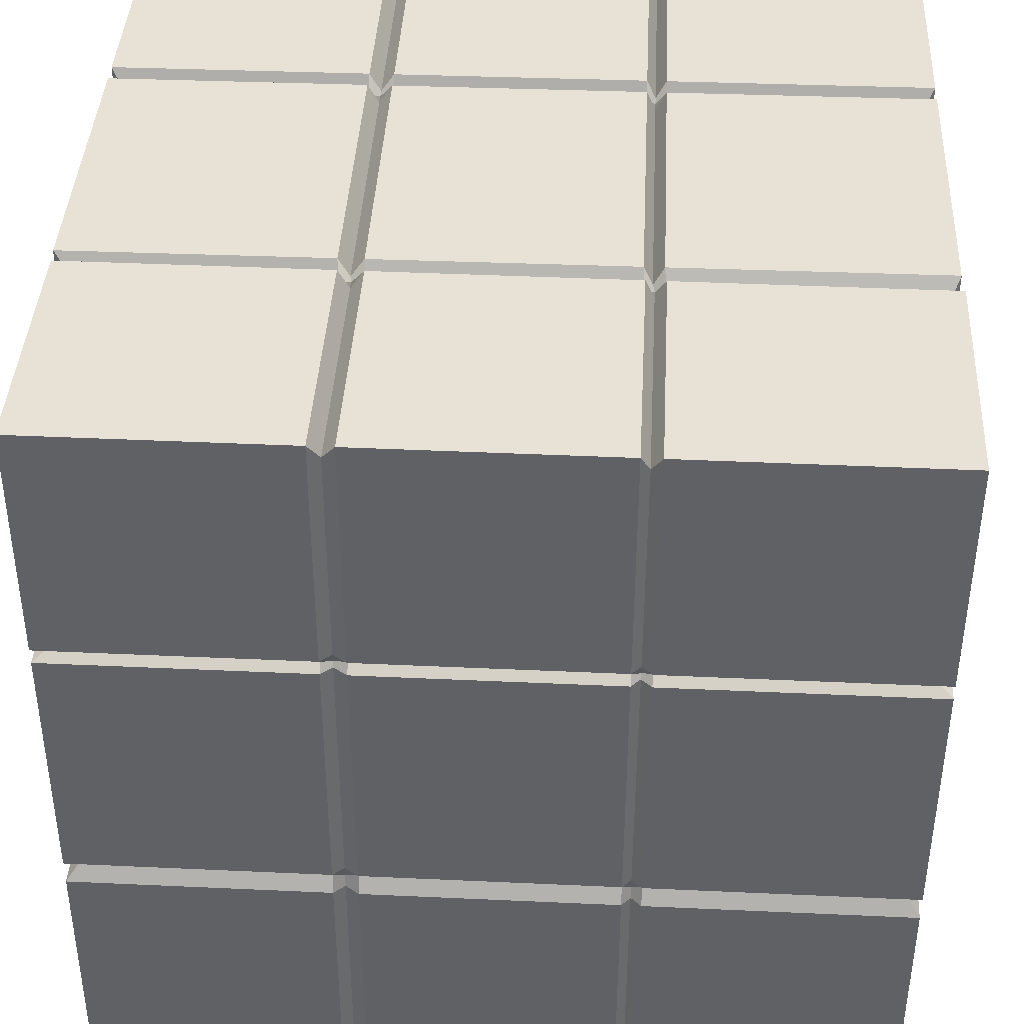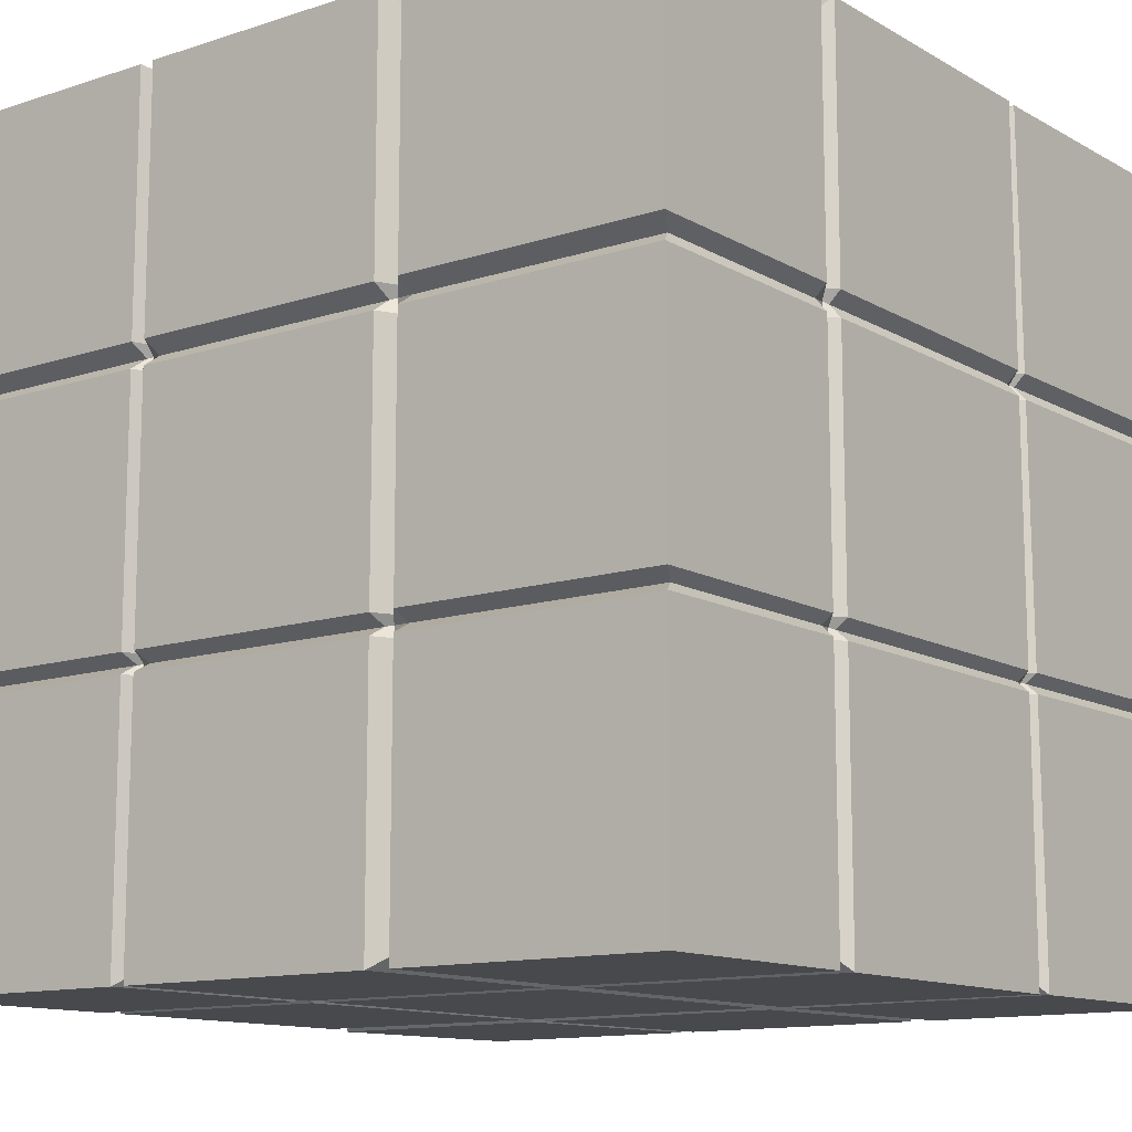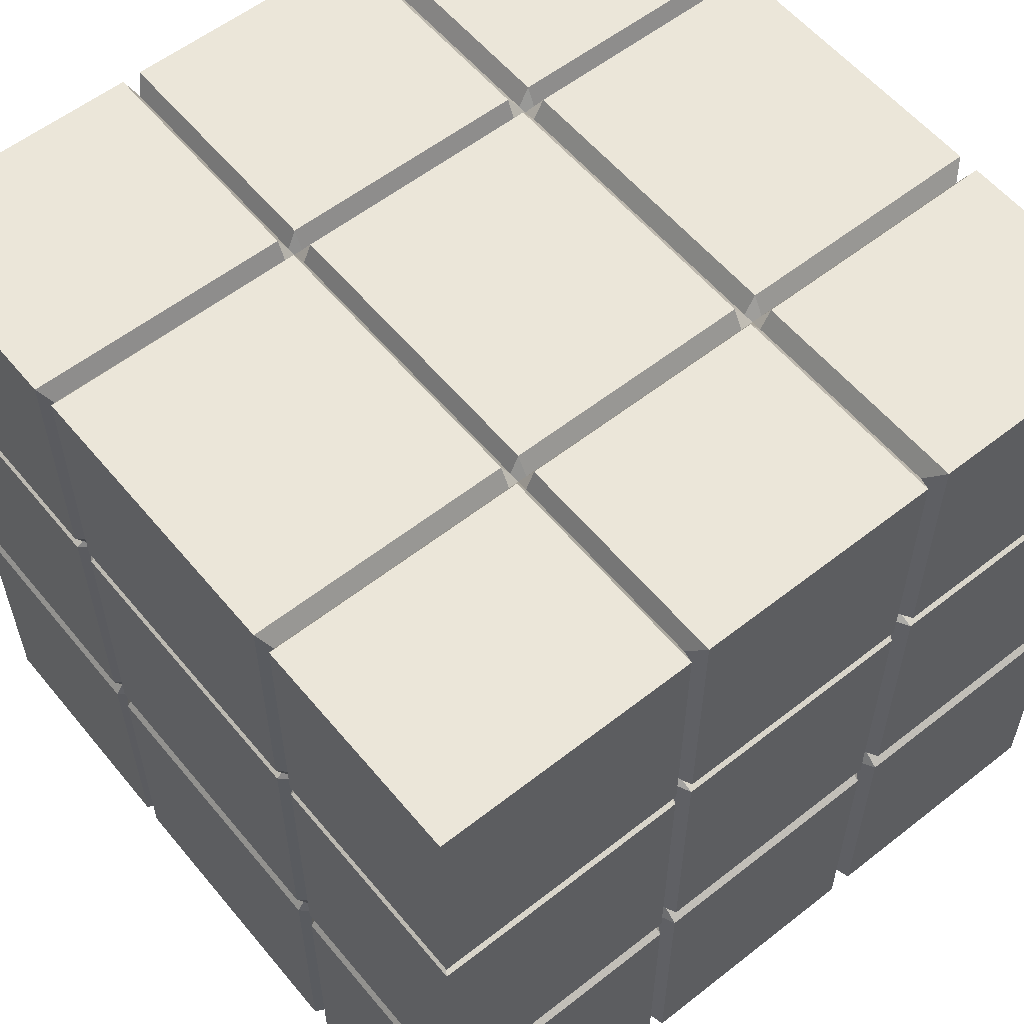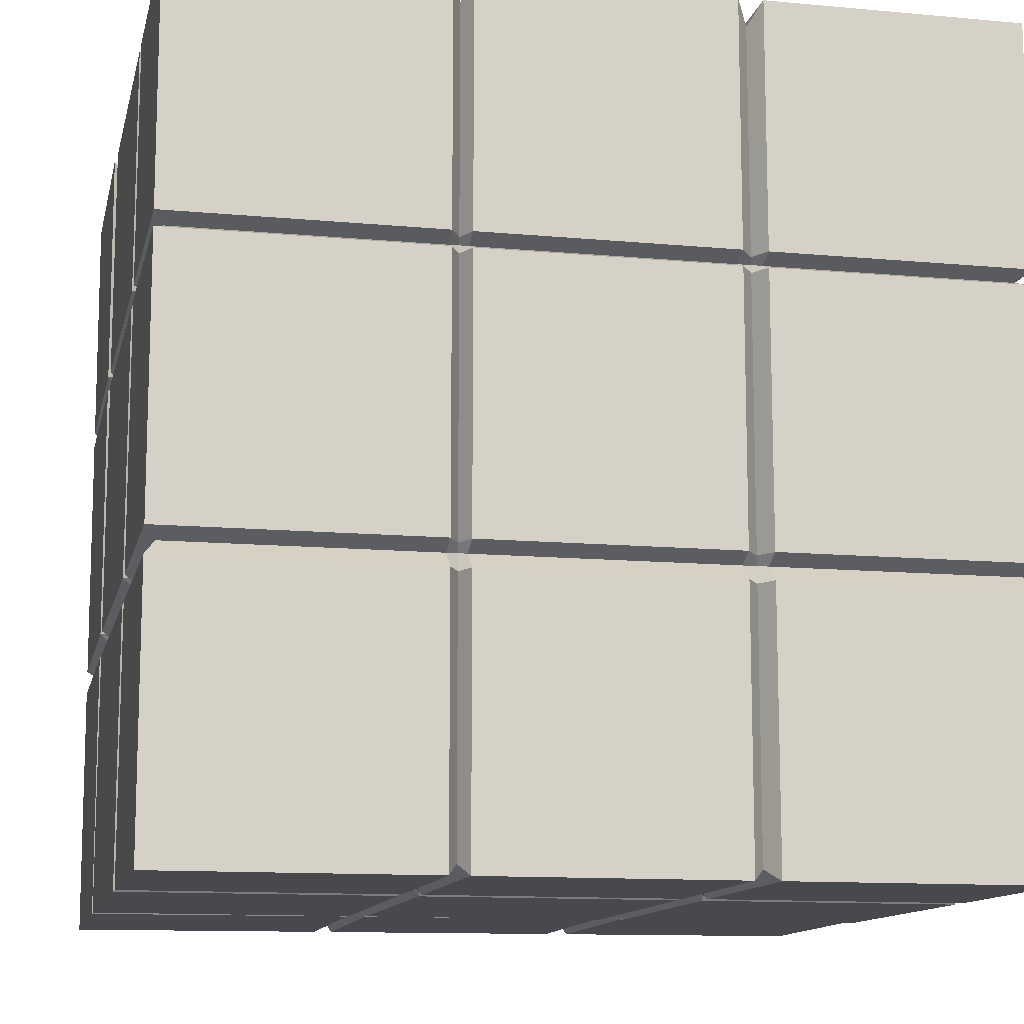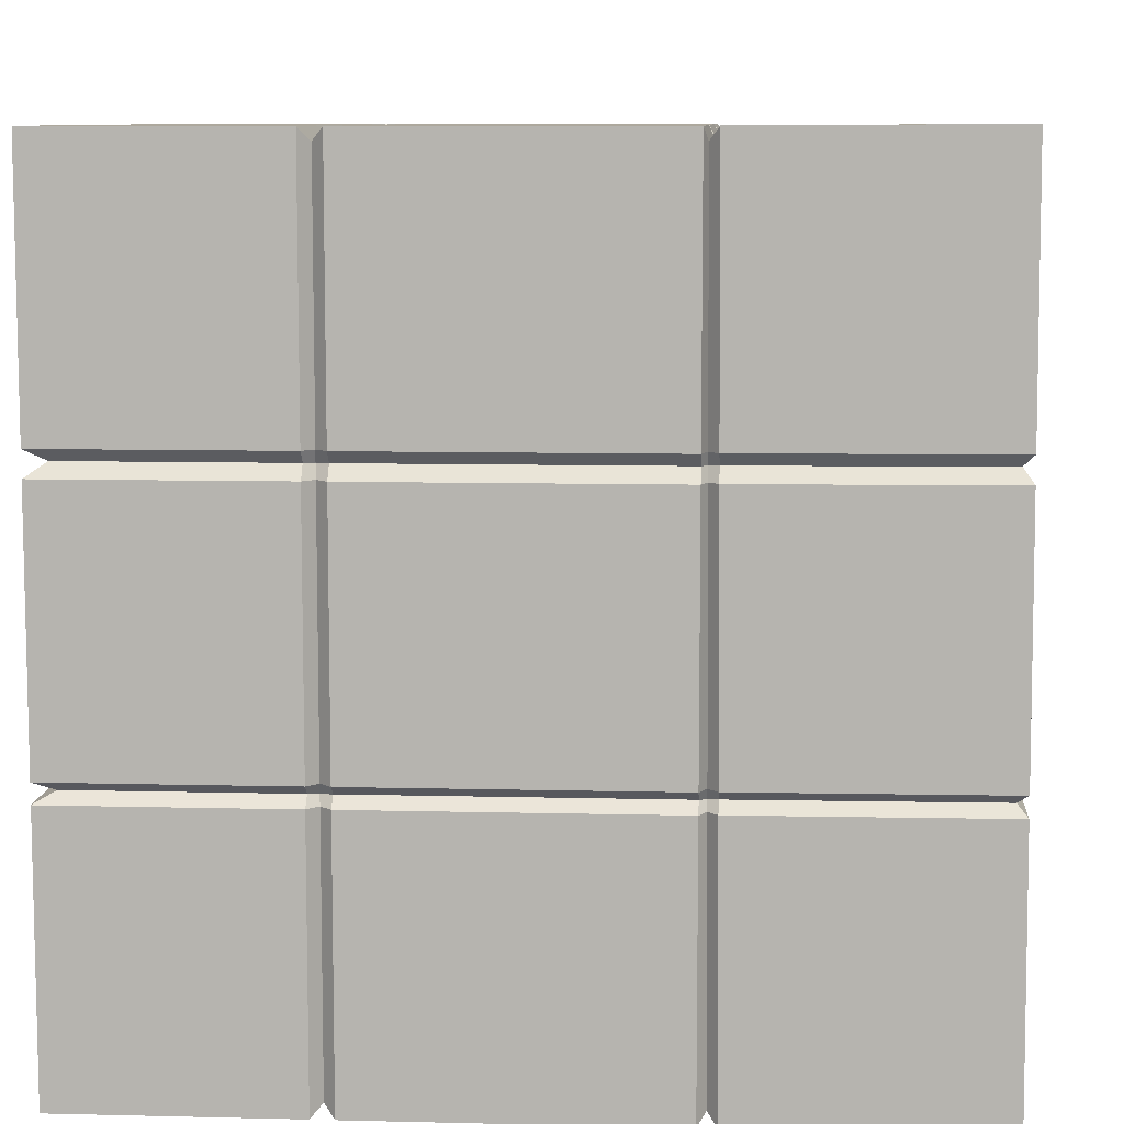
<metadata>
{"format":"obj","ext":"obj","renderer":"f3d","projection":"perspective","resolution":1024,"background":"white","views":[{"elev":40.1,"azim":92.8,"up":"+Y"},{"elev":-12.4,"azim":-52.6,"up":"+Z"},{"elev":57.3,"azim":-129.2,"up":"+Y"},{"elev":-12.3,"azim":-102.3,"up":"+Y"},{"elev":8.7,"azim":3.8,"up":"+Z"}]}
</metadata>
<code>
o Cube
v 0.9981 0.1754 -0.9957
v 0.9875 0.1807 1.004
v -1 0.1801 1
v -1 0.1801 -1
v 1.012 2.175 -1.001
v 1.002 2.181 0.999
v -1 2.18 1
v -1 2.18 -1
v -0.417 0.2082 -0.9729
v -0.417 0.2082 0.9706
v -0.417 2.132 -0.9729
v -0.417 2.132 0.9706
v 0.3644 0.2081 -0.9721
v 0.354 0.2132 0.9714
v 0.378 2.132 -0.9772
v 0.3676 2.137 0.9663
v 0.9714 0.2055 -0.3235
v -0.9523 0.2082 -0.3276
v 0.985 2.13 -0.3286
v -0.9523 2.132 -0.3276
v -0.417 2.132 -0.3276
v -0.417 0.2082 -0.3276
v 0.3609 0.2098 -0.3268
v 0.3745 2.134 -0.3318
v 0.9678 0.2072 0.3457
v 0.9814 2.131 0.3407
v -0.417 2.132 0.3417
v 0.371 2.136 0.3374
v -0.9523 0.2082 0.3417
v -0.9523 2.132 0.3417
v -0.417 0.2082 0.3417
v 0.3574 0.2116 0.3424
v 0.9844 1.556 -0.9724
v 0.974 1.561 0.9711
v -0.9523 1.561 0.9706
v -0.9523 1.561 -0.9729
v -0.417 1.561 -0.9729
v -0.417 1.561 0.9706
v 0.3636 1.566 0.9678
v 0.3739 1.56 -0.9757
v -0.9523 1.561 -0.3276
v 0.981 1.558 -0.3271
v -0.9523 1.561 0.3417
v 0.9774 1.56 0.3422
v -0.417 0.8704 0.9706
v 0.3587 0.8753 0.9696
v -0.9523 0.8704 -0.3276
v 0.9761 0.8676 -0.3253
v -0.9523 0.8704 0.3417
v 0.9725 0.8693 0.344
v 0.9795 0.8659 -0.9706
v 0.9692 0.871 0.9729
v -0.9523 0.8704 0.9706
v -0.9523 0.8704 -0.9729
v -0.417 0.8704 -0.9729
v 0.369 0.8702 -0.9739
v 0.9908 0.179 0.373
v 1.005 2.179 0.3678
v -0.417 2.132 0.3688
v 0.3708 2.136 0.3645
v -1 0.1801 0.3688
v -1 2.18 0.3688
v -0.417 0.2082 0.3688
v 0.3572 0.2116 0.3695
v -0.9523 1.561 0.3688
v 0.9772 1.56 0.3693
v 0.9724 0.8694 0.3711
v -0.9523 0.8704 0.3688
v -1 0.1801 0.3086
v -1 2.18 0.3086
v -0.417 0.2082 0.3086
v 0.3575 0.2115 0.3093
v 0.9912 0.1789 0.3128
v 1.005 2.179 0.3076
v -0.417 2.132 0.3086
v 0.3711 2.136 0.3043
v 0.9776 1.559 0.3091
v -0.9523 1.561 0.3086
v -0.9523 0.8704 0.3086
v 0.9727 0.8693 0.3109
v -1 0.1801 -0.306
v -1 2.18 -0.306
v -0.417 0.2082 -0.306
v 0.3608 0.2098 -0.3052
v -0.9523 1.561 -0.306
v -0.9523 0.8704 -0.306
v 0.9944 0.1772 -0.3017
v 1.009 2.177 -0.307
v -0.417 2.132 -0.306
v 0.3744 2.134 -0.3102
v 0.9808 1.558 -0.3055
v 0.976 0.8676 -0.3036
v -1 0.1801 -0.353
v -1 2.18 -0.353
v -0.417 0.2082 -0.353
v 0.3611 0.2097 -0.3522
v 0.9947 0.1771 -0.3488
v 1.009 2.177 -0.354
v -0.417 2.132 -0.353
v 0.3747 2.134 -0.3573
v 0.9811 1.558 -0.3525
v -0.9523 1.561 -0.353
v -0.9523 0.8704 -0.353
v 0.9762 0.8675 -0.3507
v 0.3868 0.1797 -0.999
v 0.3762 0.185 1.001
v 0.401 2.18 -1.004
v 0.3903 2.185 0.9957
v 0.3971 2.134 -0.3317
v 0.3835 0.2096 -0.3267
v 0.3935 2.136 0.3375
v 0.3799 0.2114 0.3426
v 0.3965 1.56 -0.9755
v 0.3861 1.565 0.9679
v 0.3812 0.8752 0.9697
v 0.3916 0.87 -0.9737
v 0.3937 2.183 0.3645
v 0.3795 0.1833 0.3697
v 0.3799 0.1832 0.3095
v 0.394 2.183 0.3043
v 0.3973 2.181 -0.3102
v 0.3831 0.1816 -0.305
v 0.3834 0.1814 -0.352
v 0.3975 2.181 -0.3573
v 0.3439 0.1801 -1
v 0.3439 0.1801 1
v 0.3439 2.18 -1
v 0.3439 2.18 1
v 0.3439 0.2082 -0.3276
v 0.3439 2.132 -0.3276
v 0.3439 0.2082 0.3417
v 0.3439 2.132 0.3417
v 0.3439 1.561 0.9706
v 0.3439 1.561 -0.9729
v 0.3439 0.8704 0.9706
v 0.3439 0.8704 -0.9729
v 0.3439 0.1801 0.3688
v 0.3439 2.18 0.3688
v 0.3439 2.18 0.3086
v 0.3439 0.1801 0.3086
v 0.3439 0.1801 -0.306
v 0.3439 2.18 -0.306
v 0.3439 2.18 -0.353
v 0.3439 0.1801 -0.353
v -0.3902 0.1801 -1
v -0.3902 0.1801 1
v -0.3902 2.18 -1
v -0.3902 2.18 1
v -0.3902 0.2082 -0.3276
v -0.3902 0.2082 0.3417
v -0.3902 1.561 0.9706
v -0.3902 1.561 -0.9729
v -0.3902 0.8704 0.9706
v -0.3902 0.8704 -0.9729
v -0.3902 0.1801 0.3688
v -0.3902 0.1801 0.3086
v -0.3902 0.1801 -0.306
v -0.3902 0.1801 -0.353
v -0.3902 2.132 -0.3276
v -0.3902 2.132 0.3417
v -0.3902 2.18 0.3688
v -0.3902 2.18 0.3086
v -0.3902 2.18 -0.306
v -0.3902 2.18 -0.353
v -0.4427 0.1801 -1
v -0.4427 0.1801 1
v -0.4427 2.18 -1
v -0.4427 2.18 1
v -0.4427 2.132 -0.3276
v -0.4427 0.2082 -0.3276
v -0.4427 2.132 0.3417
v -0.4427 0.2082 0.3417
v -0.4427 1.561 -0.9729
v -0.4427 1.561 0.9706
v -0.4427 0.8704 0.9706
v -0.4427 0.8704 -0.9729
v -0.4427 2.18 0.3688
v -0.4427 0.1801 0.3688
v -0.4427 0.1801 0.3086
v -0.4427 2.18 0.3086
v -0.4427 2.18 -0.306
v -0.4427 0.1801 -0.306
v -0.4427 0.1801 -0.353
v -0.4427 2.18 -0.353
v 1.008 1.537 -0.9993
v 0.9971 1.543 1.001
v -1 1.542 1
v -1 1.542 -1
v -0.417 1.542 -0.9729
v 0.3738 1.542 -0.9756
v -0.417 1.542 0.9706
v 0.3634 1.547 0.9679
v -0.9523 1.542 -0.3276
v 0.9808 1.539 -0.327
v -0.9523 1.542 0.3417
v 0.9773 1.541 0.3422
v 1 1.541 0.3694
v -1 1.542 0.3688
v -1 1.542 0.3086
v 1.001 1.541 0.3092
v 1.004 1.539 -0.3053
v -1 1.542 -0.306
v -1 1.542 -0.353
v 1.004 1.539 -0.3523
v 0.3965 1.542 -1.003
v 0.3858 1.547 0.9974
v 0.3439 1.542 -1
v 0.3439 1.542 1
v -0.3902 1.542 -1
v -0.3902 1.542 1
v -0.4427 1.542 -1
v -0.4427 1.542 1
v 1.008 1.575 -0.9994
v 0.9974 1.58 1.001
v -1 1.58 1
v -1 1.58 -1
v -0.417 1.58 -0.9729
v 0.3741 1.579 -0.9757
v -0.417 1.58 0.9706
v 0.3637 1.585 0.9678
v -0.9523 1.58 -0.3276
v 0.9811 1.577 -0.3271
v -0.9523 1.58 0.3417
v 0.9775 1.579 0.3421
v -1 1.58 0.3688
v 1.001 1.579 0.3693
v 1.001 1.578 0.3091
v -1 1.58 0.3086
v 1.004 1.577 -0.3054
v -1 1.58 -0.306
v 1.005 1.577 -0.3524
v -1 1.58 -0.353
v 0.3967 1.579 -1.003
v 0.3861 1.585 0.9973
v 0.3439 1.58 -1
v 0.3439 1.58 1
v -0.3902 1.58 -1
v -0.3902 1.58 1
v -0.4427 1.58 -1
v -0.4427 1.58 1
v -0.417 0.8938 0.9706
v 0.3588 0.8988 0.9696
v -0.9523 0.8938 -0.3276
v 0.9762 0.891 -0.3253
v -0.9523 0.8938 0.3417
v 0.9727 0.8928 0.3439
v 0.9959 0.8927 0.3711
v -1 0.8938 0.3688
v -1 0.8938 0.3086
v 0.9962 0.8925 0.3109
v 0.9995 0.8909 -0.3036
v -1 0.8938 -0.306
v -1 0.8938 -0.353
v 0.9997 0.8908 -0.3506
v 0.3812 0.8987 0.9991
v 0.3439 0.8938 1
v -0.3902 0.8938 1
v -0.4427 0.8938 1
v 1.003 0.889 -0.9976
v 0.9925 0.8944 1.002
v -1 0.8938 1
v -1 0.8938 -1
v -0.417 0.8938 -0.9729
v 0.3692 0.8936 -0.9739
v 0.3919 0.8934 -1.001
v 0.3439 0.8938 -1
v -0.3902 0.8938 -1
v -0.4427 0.8938 -1
v -0.417 0.8311 0.9706
v 0.3584 0.836 0.9697
v -0.9523 0.8311 -0.3276
v 0.9758 0.8283 -0.3252
v -0.9523 0.8311 0.3417
v 0.9722 0.8301 0.3441
v 1.003 0.8263 -0.9974
v 0.9921 0.8317 1.003
v -1 0.8311 1
v -1 0.8311 -1
v -0.417 0.8311 -0.9729
v 0.3688 0.8309 -0.9738
v -1 0.8311 0.3688
v 0.9954 0.83 0.3713
v 0.9958 0.8298 0.3111
v -1 0.8311 0.3086
v 0.999 0.8282 -0.3034
v -1 0.8311 -0.306
v 0.9993 0.8281 -0.3505
v -1 0.8311 -0.353
v 0.3808 0.836 0.9993
v 0.3914 0.8306 -1.001
v 0.3439 0.8311 1
v 0.3439 0.8311 -1
v -0.3902 0.8311 1
v -0.3902 0.8311 -1
v -0.4427 0.8311 1
v -0.4427 0.8311 -1
f 296 165 4 278
f 275 1 105 290
f 292 125 145 294
f 127 235 237 147
f 5 213 233 107
f 167 239 216 8
f 207 266 267 209
f 185 259 265 205
f 211 268 262 188
f 177 62 7 168
f 181 82 70 180
f 167 8 94 184
f 5 107 124 98
f 88 121 120 74
f 58 117 108 6
f 127 147 164 143
f 142 163 162 139
f 138 161 148 128
f 294 145 9 279
f 238 148 12 219
f 161 59 12 148
f 155 146 10 63
f 118 106 14 64
f 117 60 16 108
f 234 108 16 220
f 290 105 13 280
f 124 100 24 109
f 123 110 23 96
f 158 149 22 95
f 164 99 21 159
f 230 82 20 221
f 231 98 19 222
f 184 94 20 169
f 183 170 18 93
f 225 62 30 223
f 120 76 28 111
f 119 112 32 72
f 156 150 31 71
f 162 75 27 160
f 227 74 26 224
f 180 70 30 171
f 179 172 29 69
f 200 77 44 196
f 198 65 43 195
f 204 101 42 194
f 202 85 41 193
f 233 113 40 218
f 206 114 39 192
f 210 151 38 191
f 237 152 37 217
f 239 173 36 216
f 203 102 36 188
f 212 174 35 187
f 197 66 34 186
f 282 67 52 276
f 295 175 53 277
f 288 103 54 278
f 293 153 45 269
f 289 115 46 270
f 286 86 47 271
f 287 104 48 272
f 281 68 49 273
f 283 80 50 274
f 265 116 56 264
f 267 154 55 263
f 268 176 54 262
f 277 53 68 281
f 274 50 67 282
f 196 44 66 197
f 187 35 65 198
f 111 28 60 117
f 112 118 64 32
f 150 155 63 31
f 160 27 59 161
f 224 26 58 226
f 171 30 62 177
f 172 178 61 29
f 285 92 80 283
f 273 49 79 284
f 195 43 78 199
f 201 91 77 200
f 163 89 75 162
f 157 156 71 83
f 122 119 72 84
f 121 90 76 120
f 223 30 70 228
f 109 24 90 121
f 110 122 84 23
f 149 157 83 22
f 159 21 89 163
f 222 19 88 229
f 169 20 82 181
f 170 182 81 18
f 194 42 91 201
f 272 48 92 285
f 284 79 86 286
f 199 78 85 202
f 275 51 104 287
f 271 47 103 288
f 193 41 102 203
f 185 33 101 204
f 147 11 99 164
f 145 158 95 9
f 105 123 96 13
f 107 15 100 124
f 221 20 94 232
f 17 87 122 110
f 19 109 121 88
f 25 57 118 112
f 26 111 117 58
f 259 51 116 265
f 276 52 115 289
f 186 34 114 206
f 213 33 113 233
f 73 25 112 119
f 74 120 111 26
f 97 17 110 123
f 98 124 109 19
f 13 96 144 125
f 15 127 143 100
f 24 130 142 90
f 23 84 141 129
f 84 72 140 141
f 90 142 139 76
f 28 132 138 60
f 32 64 137 131
f 264 56 136 266
f 270 46 135 291
f 218 40 134 235
f 192 39 133 208
f 76 139 132 28
f 72 32 131 140
f 100 143 130 24
f 96 23 129 144
f 64 14 126 137
f 60 138 128 16
f 220 16 128 236
f 280 13 125 292
f 130 159 163 142
f 132 160 161 138
f 131 137 155 150
f 266 136 154 267
f 291 135 153 293
f 235 134 152 237
f 208 133 151 210
f 139 162 160 132
f 140 131 150 156
f 143 164 159 130
f 144 129 149 158
f 11 167 184 99
f 9 95 183 165
f 22 83 182 170
f 21 169 181 89
f 89 181 180 75
f 83 71 179 182
f 31 63 178 172
f 27 171 177 59
f 263 55 176 268
f 269 45 175 295
f 191 38 174 212
f 217 37 173 239
f 71 31 172 179
f 75 180 171 27
f 95 22 170 183
f 99 184 169 21
f 279 9 165 296
f 219 12 168 240
f 59 177 168 12
f 63 10 166 178
f 241 191 212 258
f 37 189 211 173
f 134 207 209 152
f 242 192 208 256
f 40 190 207 134
f 33 185 205 113
f 243 193 203 253
f 244 194 201 251
f 245 195 199 249
f 246 196 197 247
f 173 211 188 36
f 152 209 189 37
f 113 205 190 40
f 257 210 191 241
f 255 206 192 242
f 252 202 193 243
f 254 204 194 244
f 248 198 195 245
f 250 200 196 246
f 38 219 240 174
f 11 217 239 167
f 133 236 238 151
f 39 220 236 133
f 15 218 235 127
f 34 214 234 114
f 41 221 232 102
f 33 213 231 101
f 78 228 230 85
f 42 222 229 91
f 43 223 228 78
f 91 229 227 77
f 44 224 226 66
f 35 215 225 65
f 147 237 217 11
f 107 233 218 15
f 77 227 224 44
f 65 225 223 43
f 101 231 222 42
f 85 230 221 41
f 114 234 220 39
f 151 238 219 38
f 102 232 216 36
f 174 240 215 35
f 66 226 214 34
f 80 250 246 50
f 68 248 245 49
f 104 254 244 48
f 86 252 243 47
f 115 255 242 46
f 153 257 241 45
f 103 253 262 54
f 175 258 261 53
f 67 247 260 52
f 50 246 247 67
f 53 261 248 68
f 49 245 249 79
f 92 251 250 80
f 48 244 251 92
f 79 249 252 86
f 47 243 253 103
f 51 259 254 104
f 52 260 255 115
f 46 242 256 135
f 135 256 257 153
f 45 241 258 175
f 189 263 268 211
f 190 264 266 207
f 209 267 263 189
f 205 265 264 190
f 55 279 296 176
f 10 269 295 166
f 136 292 294 154
f 56 280 292 136
f 14 270 291 126
f 51 275 290 116
f 18 271 288 93
f 17 272 285 87
f 29 273 284 69
f 25 274 282 57
f 73 283 274 25
f 61 281 273 29
f 97 287 272 17
f 81 286 271 18
f 106 289 270 14
f 146 293 269 10
f 116 290 280 56
f 154 294 279 55
f 176 296 278 54
f 240 168 7 215
f 214 6 108 234
f 236 128 148 238
f 256 208 210 257
f 260 186 206 255
f 258 212 187 261
f 126 291 293 146
f 2 276 289 106
f 166 295 277 3
f 232 94 8 216
f 215 7 62 225
f 228 70 82 230
f 249 199 202 252
f 261 187 198 248
f 253 203 188 262
f 69 284 286 81
f 3 277 281 61
f 93 288 278 4
f 226 58 6 214
f 229 88 74 227
f 213 5 98 231
f 259 185 204 254
f 251 201 200 250
f 247 197 186 260
f 1 275 287 97
f 87 285 283 73
f 57 282 276 2
f 178 166 3 61
f 182 179 69 81
f 165 183 93 4
f 1 97 123 105
f 87 73 119 122
f 57 2 106 118
f 125 144 158 145
f 129 141 157 149
f 141 140 156 157
f 137 126 146 155

</code>
